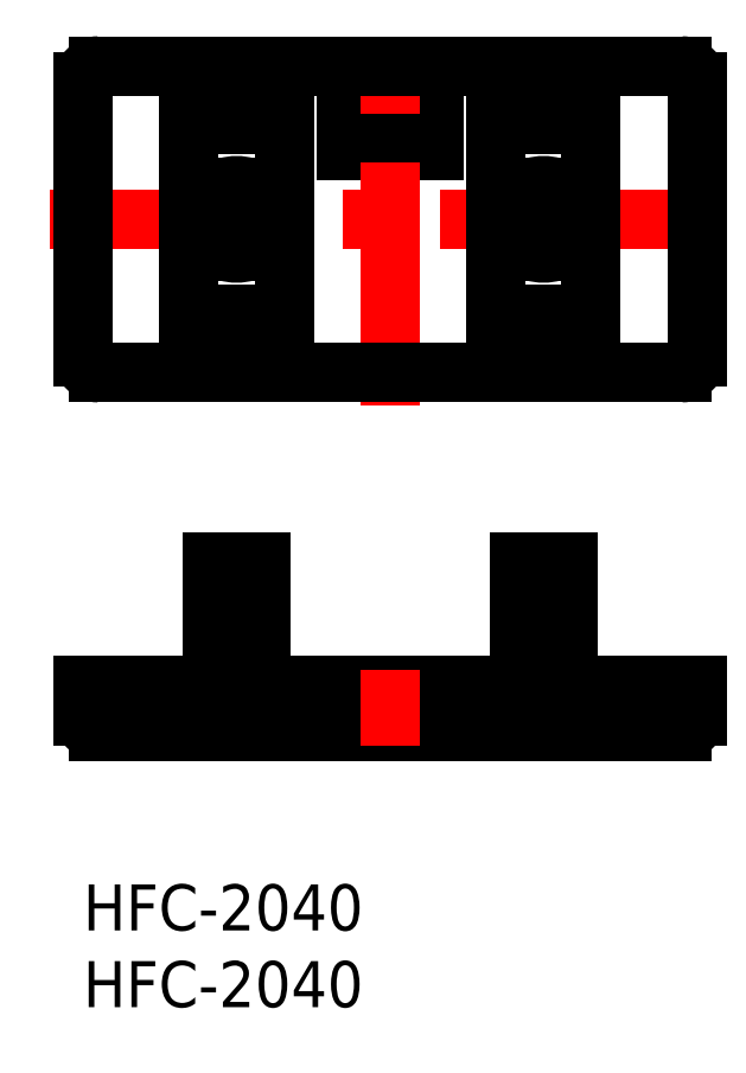
<metadata>
{"format":"dxf","ext":"dxf","renderer":"ezdxf+matplotlib","layout":"modelspace","background":"white","min_lineweight":24,"dpi":150}
</metadata>
<code>
0
SECTION
2
ENTITIES
0
INSERT
8
MSM_CONTINUOUS
2
*U2
10
0
20
0
30
0
0
INSERT
8
MSM_CONTINUOUS
2
*U3
10
0
20
0
30
0
0
LINE
8
MSM_DASHED
10
17.15
20
12.5
30
0
11
22.85
21
12.5
31
0
0
LINE
8
MSM_DASHED
10
22.85
20
12.5
30
0
11
22.85
21
13
31
0
0
LINE
8
MSM_DASHED
10
17.15
20
12.5
30
0
11
17.15
21
13
31
0
0
LINE
8
MSM_DASHED
10
31.1
20
12.5
30
0
11
31.1
21
21
31
0
0
LINE
8
MSM_DASHED
10
28.9
20
21
30
0
11
28.9
21
12.5
31
0
0
LINE
8
MSM_DASHED
10
11.1
20
12.5
30
0
11
11.1
21
21
31
0
0
LINE
8
MSM_DASHED
10
8.9
20
21
30
0
11
8.9
21
12.5
31
0
0
LINE
8
MSM_DASHED
10
11.6
20
12.5
30
0
11
11.6
21
13
31
0
0
LINE
8
MSM_DASHED
10
8.4
20
13
30
0
11
8.4
21
12.5
31
0
0
LINE
8
MSM_DASHED
10
28.4
20
13
30
0
11
28.4
21
12.5
31
0
0
LINE
8
MSM_DASHED
10
31.6
20
12.5
30
0
11
31.6
21
13
31
0
0
LINE
8
MSM_DASHED
10
10.65
20
13
30
0
11
10.65
21
12.5
31
0
0
LINE
8
MSM_DASHED
10
9.35
20
13
30
0
11
9.35
21
12.5
31
0
0
LINE
8
MSM_DASHED
10
30.65
20
13
30
0
11
30.65
21
12.5
31
0
0
LINE
8
MSM_DASHED
10
29.35
20
13
30
0
11
29.35
21
12.5
31
0
0
LINE
8
MSM_DASHED
10
26.9
20
12.5
30
0
11
33.1
21
12.5
31
0
0
LINE
8
MSM_DASHED
10
26.9
20
12.5
30
0
11
26.9
21
13
31
0
0
LINE
8
MSM_DASHED
10
33.1
20
12.5
30
0
11
33.1
21
13
31
0
0
LINE
8
MSM_DASHED
10
13.1
20
12.5
30
0
11
13.1
21
13
31
0
0
LINE
8
MSM_DASHED
10
6.9
20
12.5
30
0
11
6.9
21
13
31
0
0
LINE
8
MSM_DASHED
10
6.9
20
12.5
30
0
11
13.1
21
12.5
31
0
0
LINE
8
MSM_CENTER
10
10
20
9
30
0
11
10
21
22
31
0
0
LINE
8
MSM_CENTER
10
30
20
9
30
0
11
30
21
22
31
0
0
LINE
8
MSM_CONTINUOUS
10
11.6
20
13
30
0
11
11.6
21
21
31
0
0
LINE
8
MSM_CONTINUOUS
10
8.4
20
21
30
0
11
8.4
21
13
31
0
0
LINE
8
MSM_CONTINUOUS
10
8.4
20
21
30
0
11
11.6
21
21
31
0
0
LINE
8
MSM_CONTINUOUS
10
28.4
20
21
30
0
11
28.4
21
13
31
0
0
LINE
8
MSM_CONTINUOUS
10
28.4
20
21
30
0
11
31.6
21
21
31
0
0
LINE
8
MSM_CONTINUOUS
10
31.6
20
13
30
0
11
31.6
21
21
31
0
0
LINE
8
MSM_CONTINUOUS
10
9.35
20
13
30
0
11
9.35
21
21
31
0
0
LINE
8
MSM_CONTINUOUS
10
10.65
20
21
30
0
11
10.65
21
13
31
0
0
LINE
8
MSM_CONTINUOUS
10
29.35
20
13
30
0
11
29.35
21
21
31
0
0
LINE
8
MSM_CONTINUOUS
10
30.65
20
21
30
0
11
30.65
21
13
31
0
0
LINE
8
MSM_CONTINUOUS
10
10.65
20
19
30
0
11
9.35
21
19
31
0
0
LINE
8
MSM_CONTINUOUS
10
30.65
20
19
30
0
11
29.35
21
19
31
0
0
LINE
8
MSM_CONTINUOUS
10
1
20
10
30
0
11
39
21
10
31
0
0
LINE
8
MSM_CONTINUOUS
10
-3.5e-15
20
13
30
0
11
40
21
13
31
0
0
LINE
8
MSM_CENTER
10
-2.15
20
43.35
30
0
11
42.15
21
43.35
31
0
0
LINE
8
MSM_CENTER
10
30
20
40.67
30
0
11
30
21
46.03
31
0
0
LINE
8
MSM_CENTER
10
10
20
40.67
30
0
11
10
21
46.03
31
0
0
LINE
8
MSM_CONTINUOUS
10
26.9
20
37.15
30
0
11
33.1
21
37.15
31
0
0
LINE
8
MSM_CONTINUOUS
10
13.1
20
49.55
30
0
11
6.9
21
49.55
31
0
0
LINE
8
MSM_CONTINUOUS
10
33.1
20
49.55
30
0
11
26.9
21
49.55
31
0
0
LINE
8
MSM_CONTINUOUS
10
17.15
20
51.5
30
0
11
17.15
21
47.8
31
0
0
LINE
8
MSM_CONTINUOUS
10
17.15
20
47.8
30
0
11
22.85
21
47.8
31
0
0
LINE
8
MSM_CONTINUOUS
10
13.1
20
37.15
30
0
11
13.1
21
49.55
31
0
0
LINE
8
MSM_CONTINUOUS
10
26.9
20
49.55
30
0
11
26.9
21
37.15
31
0
0
LINE
8
MSM_CONTINUOUS
10
33.1
20
37.15
30
0
11
33.1
21
49.55
31
0
0
LINE
8
MSM_CONTINUOUS
10
6.9
20
49.55
30
0
11
6.9
21
37.15
31
0
0
LINE
8
MSM_CONTINUOUS
10
6.9
20
37.15
30
0
11
13.1
21
37.15
31
0
0
LINE
8
MSM_CONTINUOUS
10
22.85
20
51.5
30
0
11
17.15
21
51.5
31
0
0
LINE
8
MSM_CONTINUOUS
10
22.85
20
47.8
30
0
11
22.85
21
51.5
31
0
0
LINE
8
MSM_CONTINUOUS
10
9.35
20
41.25
30
0
11
9.35
21
41.89
31
0
0
LINE
8
MSM_CONTINUOUS
10
10.65
20
41.89
30
0
11
10.65
21
41.25
31
0
0
ARC
8
MSM_CONTINUOUS
10
10
20
43.35
30
0
40
2.2
50
252.8
51
287.2
0
LINE
8
MSM_CONTINUOUS
10
9.35
20
44.81
30
0
11
9.35
21
45.45
31
0
0
LINE
8
MSM_CONTINUOUS
10
10.65
20
45.45
30
0
11
10.65
21
44.81
31
0
0
ARC
8
MSM_CONTINUOUS
10
10
20
43.35
30
0
40
2.2
50
72.82
51
107.2
0
LINE
8
MSM_CONTINUOUS
10
29.35
20
44.81
30
0
11
29.35
21
45.45
31
0
0
LINE
8
MSM_CONTINUOUS
10
30.65
20
45.45
30
0
11
30.65
21
44.81
31
0
0
ARC
8
MSM_CONTINUOUS
10
30
20
43.35
30
0
40
2.2
50
72.82
51
107.2
0
LINE
8
MSM_CONTINUOUS
10
29.35
20
41.25
30
0
11
29.35
21
41.89
31
0
0
ARC
8
MSM_CONTINUOUS
10
30
20
43.35
30
0
40
2.2
50
252.8
51
287.2
0
LINE
8
MSM_CONTINUOUS
10
30.65
20
41.89
30
0
11
30.65
21
41.25
31
0
0
CIRCLE
8
MSM_CONTINUOUS
10
10
20
43.35
30
0
40
1.1
0
CIRCLE
8
MSM_CONTINUOUS
10
30
20
43.35
30
0
40
1.1
0
CIRCLE
8
MSM_CONTINUOUS
10
10
20
43.35
30
0
40
1.6
0
CIRCLE
8
MSM_CONTINUOUS
10
30
20
43.35
30
0
40
1.6
0
LINE
8
MSM_CENTER
10
20
20
31.2
30
0
11
20
21
55.5
31
0
0
LINE
8
MSM_CENTER
10
20
20
14
30
0
11
20
21
9
31
0
0
LINE
8
MSM_CONTINUOUS
10
0
20
52.35
30
0
11
0
21
34.35
31
0
0
LINE
8
MSM_CONTINUOUS
10
39
20
53.35
30
0
11
1
21
53.35
31
0
0
LINE
8
MSM_CONTINUOUS
10
40
20
34.35
30
0
11
40
21
52.35
31
0
0
LINE
8
MSM_CONTINUOUS
10
1
20
33.35
30
0
11
39
21
33.35
31
0
0
LINE
8
MSM_CONTINUOUS
10
-8.3e-15
20
11
30
0
11
-3.6e-15
21
13
31
0
0
LINE
8
MSM_CONTINUOUS
10
40
20
11
30
0
11
40
21
13
31
0
0
ARC
8
MSM_CONTINUOUS
10
1
20
11
30
0
40
1
50
180
51
270
0
ARC
8
MSM_CONTINUOUS
10
39
20
11
30
0
40
1
50
270
51
0
0
ARC
8
MSM_CONTINUOUS
10
39
20
34.35
30
0
40
1
50
270
51
0
0
ARC
8
MSM_CONTINUOUS
10
39
20
52.35
30
0
40
1
50
0
51
90
0
ARC
8
MSM_CONTINUOUS
10
1
20
52.35
30
0
40
1
50
90
51
180
0
ARC
8
MSM_CONTINUOUS
10
1
20
34.35
30
0
40
1
50
180
51
270
0
ENDSEC
0
EOF

</code>
